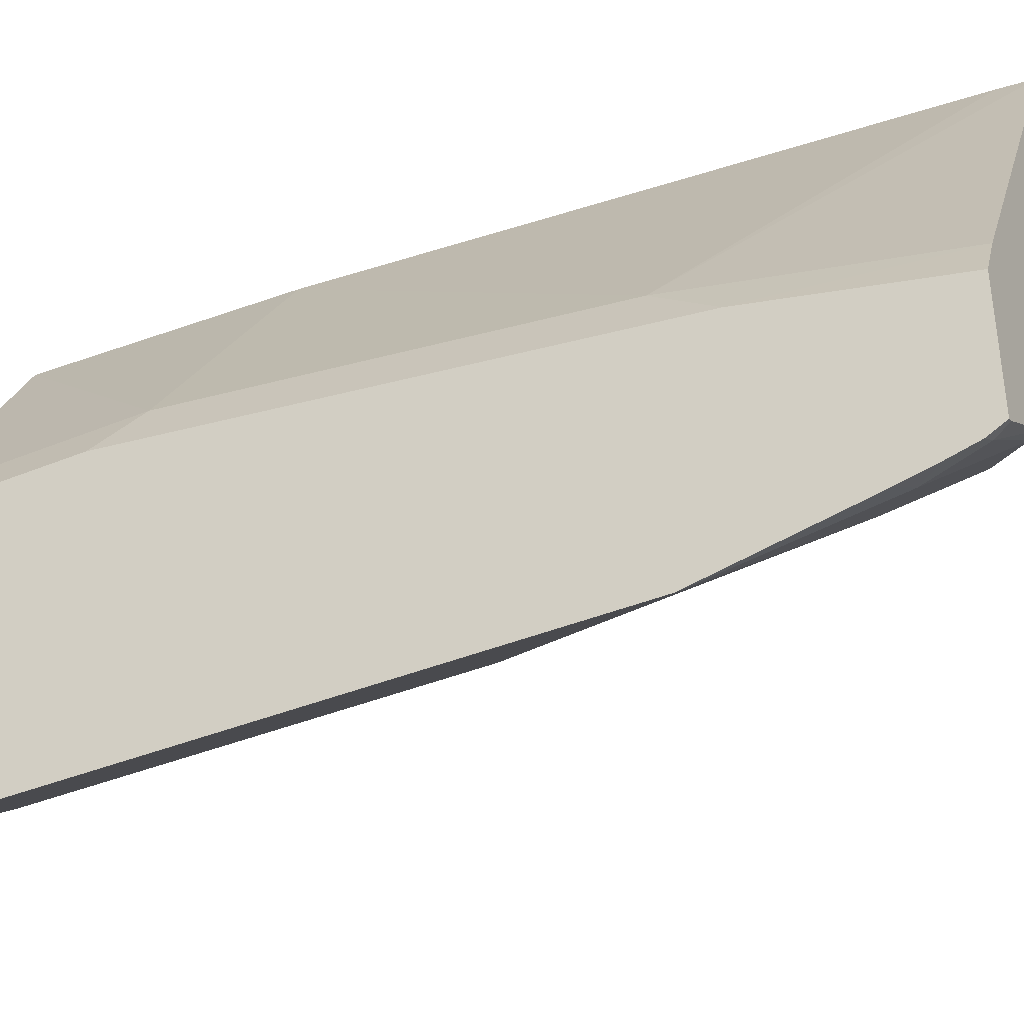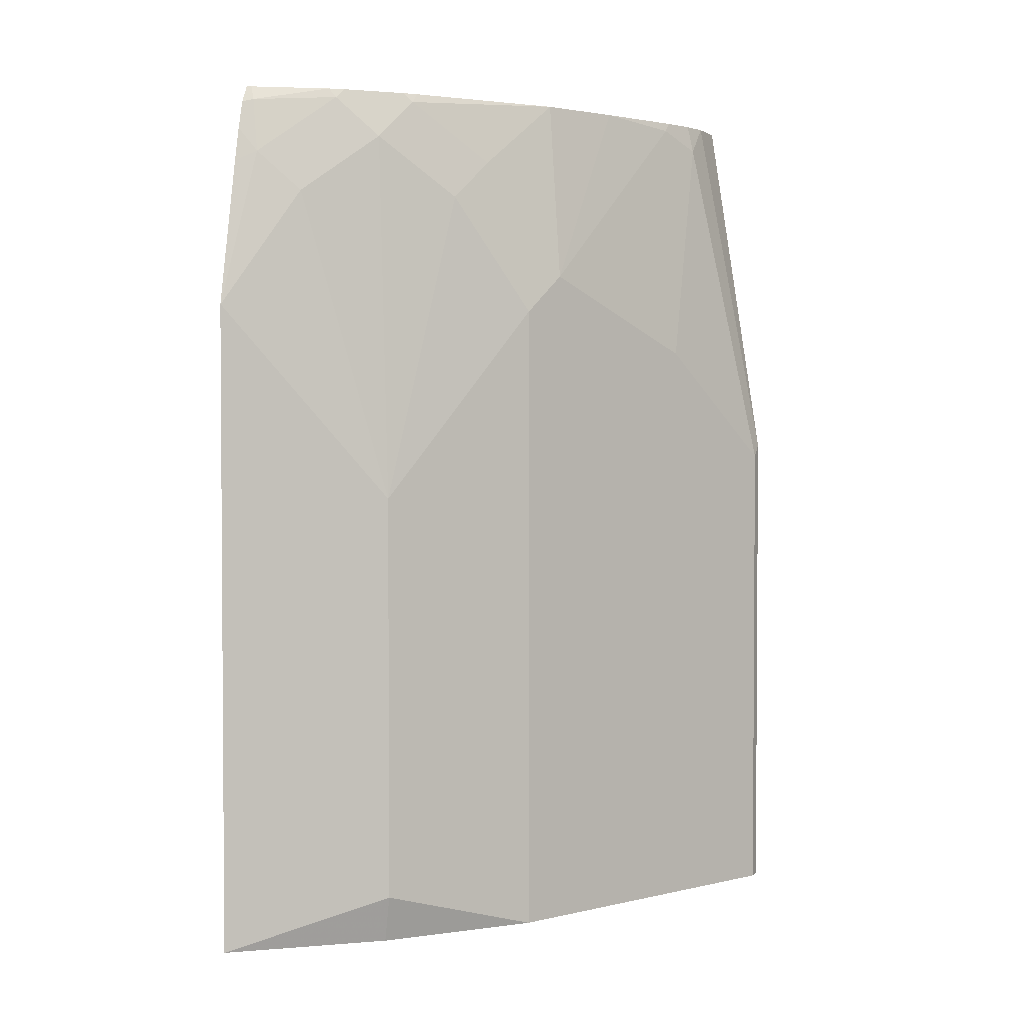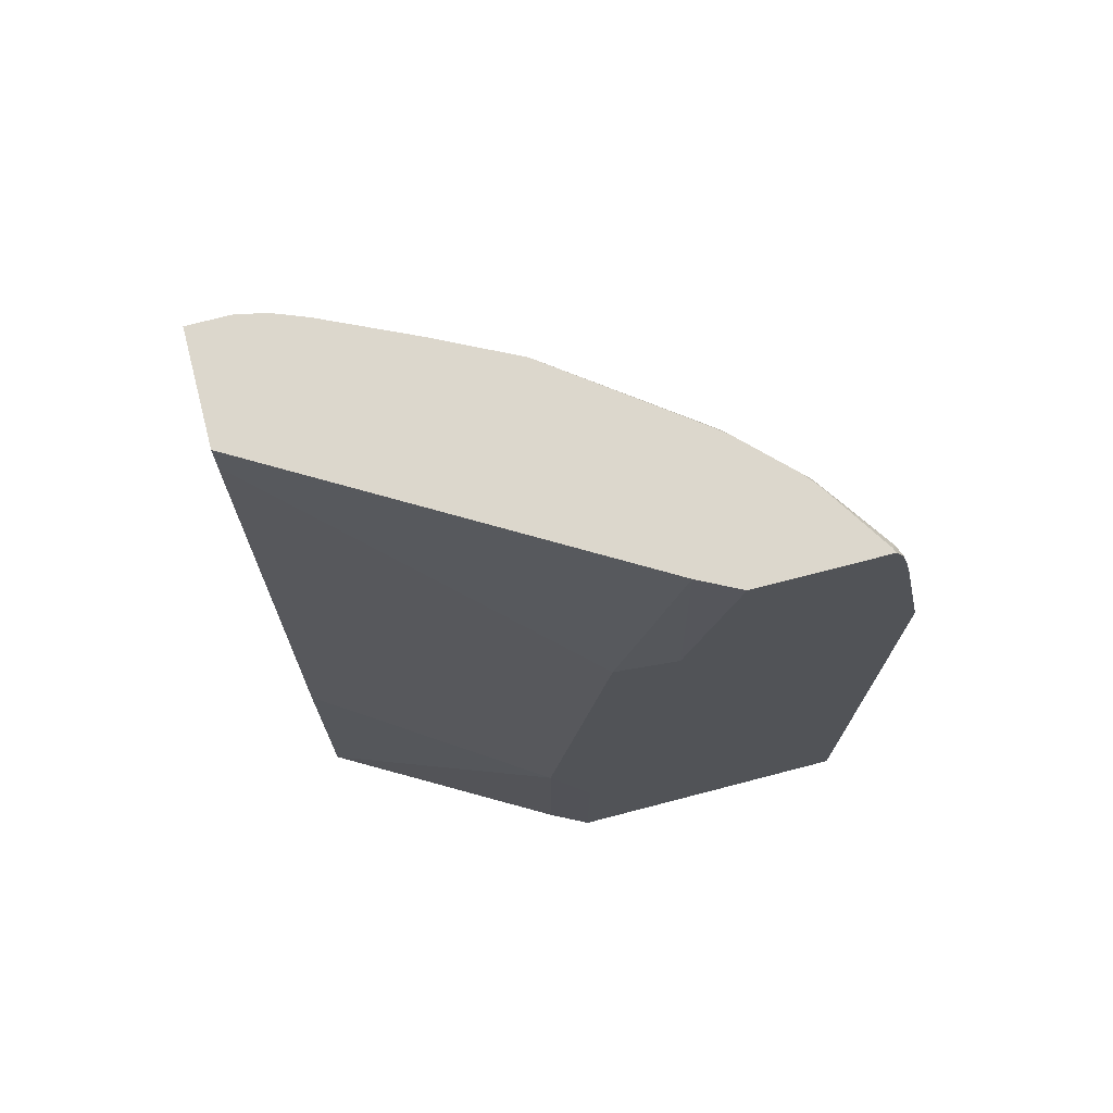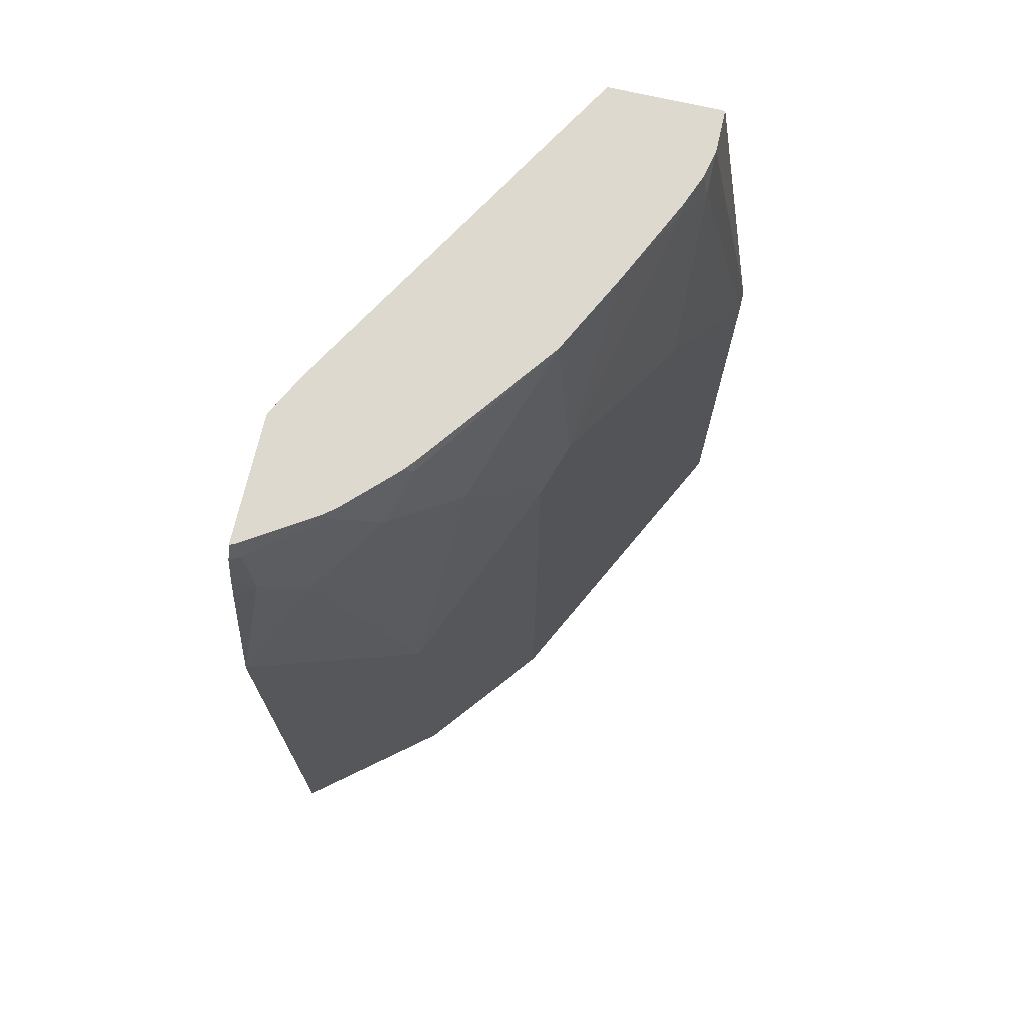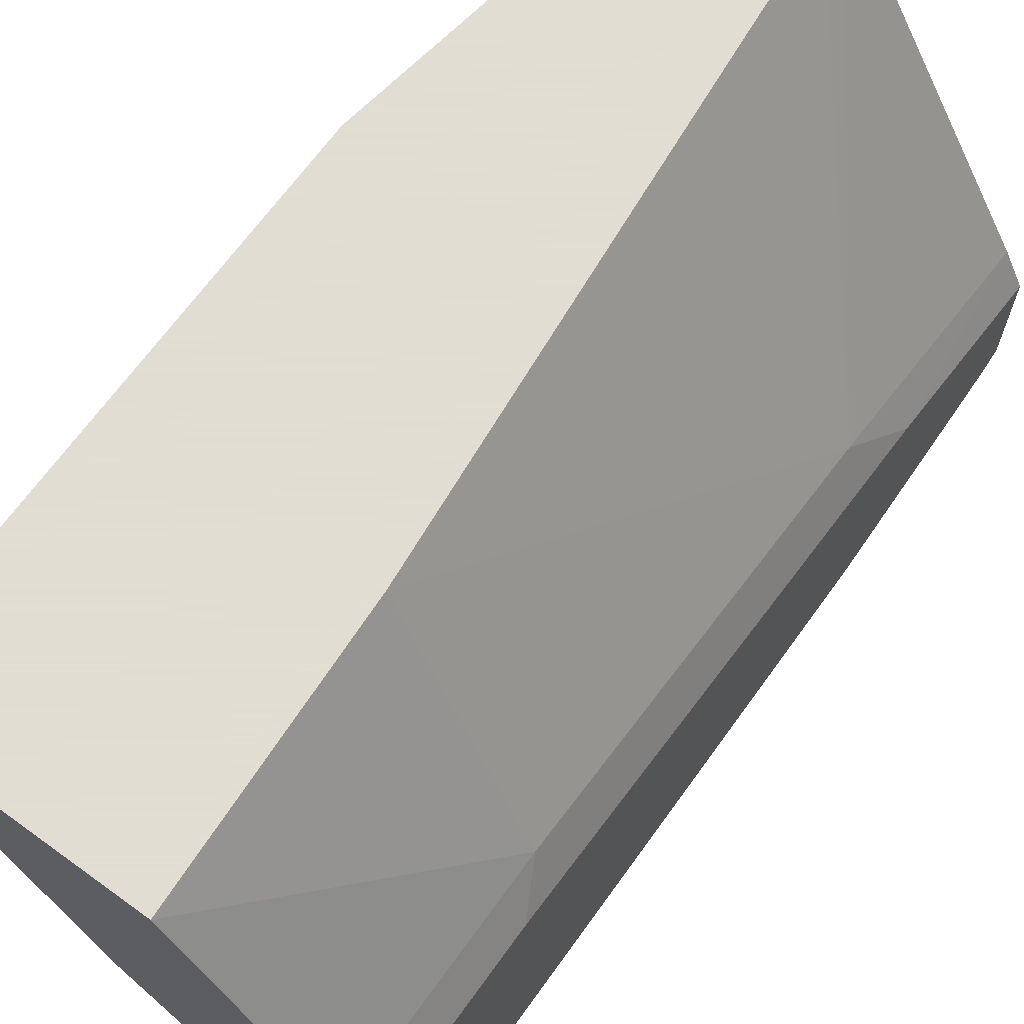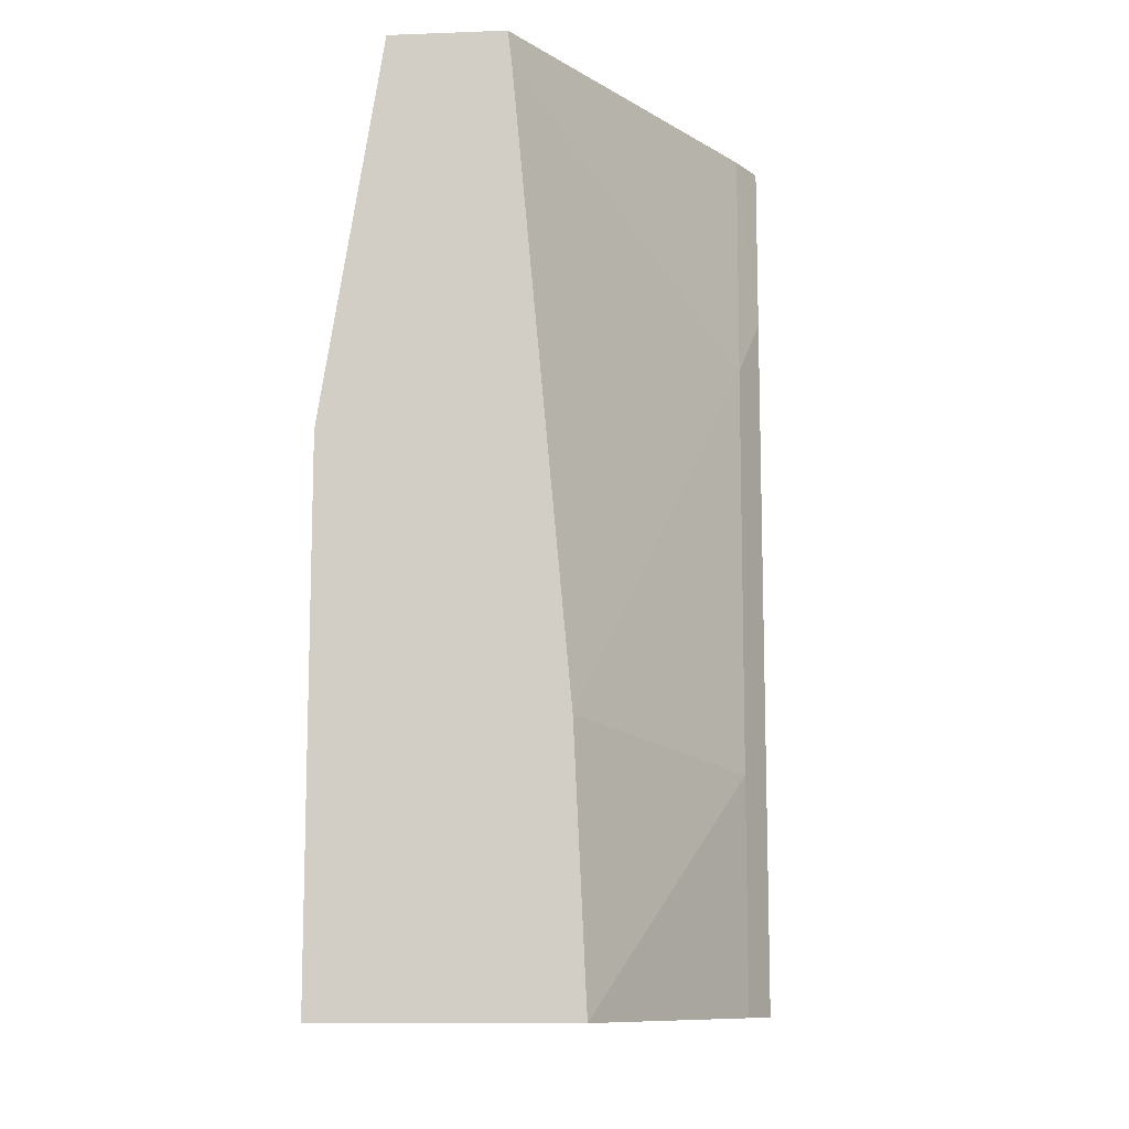
<metadata>
{"format":"obj","ext":"obj","renderer":"f3d","projection":"perspective","resolution":1024,"background":"white","views":[{"elev":-38.4,"azim":117.6,"up":"+Z"},{"elev":2.4,"azim":-156.5,"up":"+Y"},{"elev":72.9,"azim":75.4,"up":"+Y"},{"elev":71.4,"azim":-167.0,"up":"+Y"},{"elev":68.1,"azim":35.9,"up":"+Z"},{"elev":-10.7,"azim":5.2,"up":"+Y"}]}
</metadata>
<code>
v -0.4689 0.733 -0.1354
v -0.3459 0.733 -0.3458
v -0.5366 0.733 -0.1354
v -0.4666 0.7139 -0.1354
v -0.3459 0.5843 -0.31
v -0.3337 0.733 -0.3697
v -0.3337 0.623 -0.3429
v -0.5366 0.733 -0.1614
v -0.5724 0.5086 -0.1354
v -0.4332 0.3539 -0.1354
v -0.3337 0.5606 -0.334
v -0.3459 0.3339 -0.2743
v -0.3337 0.3102 -0.2982
v -0.3337 0.733 -0.4448
v -0.5327 0.733 -0.1789
v -0.5366 0.7155 -0.1789
v -0.5724 0.5008 -0.1431
v -0.5724 0.1973 -0.1354
v -0.4258 0.1973 -0.1354
v -0.3459 0.1973 -0.2743
v -0.3337 0.1973 -0.2982
v -0.3337 0.7305 -0.4461
v -0.3399 0.7244 -0.4472
v -0.3365 0.733 -0.4438
v -0.5253 0.733 -0.1981
v -0.5247 0.7274 -0.2028
v -0.5366 0.5724 -0.2147
v -0.5247 0.5843 -0.2385
v -0.5458 0.1973 -0.1963
v -0.5637 0.1973 -0.1605
v -0.5724 0.1973 -0.1431
v -0.3337 0.1973 -0.4771
v -0.3337 0.7229 -0.4502
v -0.3337 0.706 -0.4546
v -0.3459 0.6916 -0.4531
v -0.3816 0.7274 -0.4174
v -0.377 0.733 -0.4179
v -0.5009 0.733 -0.2505
v -0.4889 0.6201 -0.31
v -0.5009 0.6082 -0.2862
v -0.4922 0.1973 -0.3036
v -0.3337 0.5964 -0.4771
v -0.3339 0.1973 -0.477
v -0.3337 0.6856 -0.4592
v -0.3697 0.6678 -0.4412
v -0.3339 0.5963 -0.477
v -0.3844 0.733 -0.4119
v -0.4055 0.7035 -0.4054
v -0.477 0.733 -0.2982
v -0.477 0.5963 -0.3339
v -0.4532 0.6916 -0.3458
v -0.477 0.1973 -0.3339
v -0.4115 0.1973 -0.4115
v -0.4174 0.2266 -0.4174
v -0.4174 0.477 -0.4174
v -0.3981 0.733 -0.3981
v -0.4412 0.6678 -0.3697
v -0.4174 0.7274 -0.3816
v -0.4119 0.733 -0.3844
v -0.418 0.733 -0.3769
f 25 38 26
f 26 38 39
f 26 39 40
f 26 40 28
f 32 43 46
f 29 40 41
f 32 46 42
f 34 44 35
f 35 44 42
f 35 45 36
f 28 40 29
f 23 36 37
f 18 32 21
f 23 34 35
f 23 33 34
f 22 33 23
f 18 20 19
f 18 21 20
f 18 43 32
f 18 53 43
f 18 52 53
f 18 41 52
f 18 29 41
f 35 42 46
f 18 30 29
f 23 35 36
f 35 46 45
f 48 55 57
f 36 45 48
f 58 60 59
f 52 54 53
f 51 58 57
f 50 54 52
f 50 55 54
f 50 57 55
f 50 51 57
f 49 58 51
f 49 60 58
f 48 59 56
f 48 58 59
f 48 57 58
f 36 47 37
f 18 31 30
f 45 55 48
f 45 46 55
f 43 55 46
f 43 54 55
f 43 53 54
f 41 50 52
f 40 50 41
f 39 51 50
f 39 49 51
f 39 50 40
f 38 49 39
f 36 48 47
f 47 48 56
f 17 30 31
f 23 37 24
f 17 28 29
f 5 11 7
f 4 10 5
f 3 8 9
f 2 7 6
f 2 5 7
f 1 5 2
f 1 4 5
f 1 10 4
f 1 19 10
f 1 18 19
f 1 9 18
f 1 3 9
f 5 10 12
f 1 8 3
f 1 38 25
f 1 49 38
f 1 60 49
f 1 59 60
f 1 56 59
f 1 47 56
f 1 37 47
f 1 24 37
f 1 14 24
f 1 6 14
f 1 2 6
f 17 29 30
f 1 15 8
f 5 12 13
f 1 25 15
f 6 7 11
f 17 27 28
f 5 13 11
f 16 27 17
f 16 28 27
f 16 26 28
f 16 25 26
f 15 25 16
f 14 22 23
f 12 21 13
f 12 20 21
f 12 19 20
f 10 19 12
f 9 31 18
f 14 23 24
f 6 42 44
f 9 16 17
f 8 16 9
f 8 15 16
f 6 22 14
f 6 33 22
f 6 11 13
f 6 34 33
f 6 44 34
f 6 32 42
f 6 21 32
f 6 13 21
f 9 17 31

</code>
